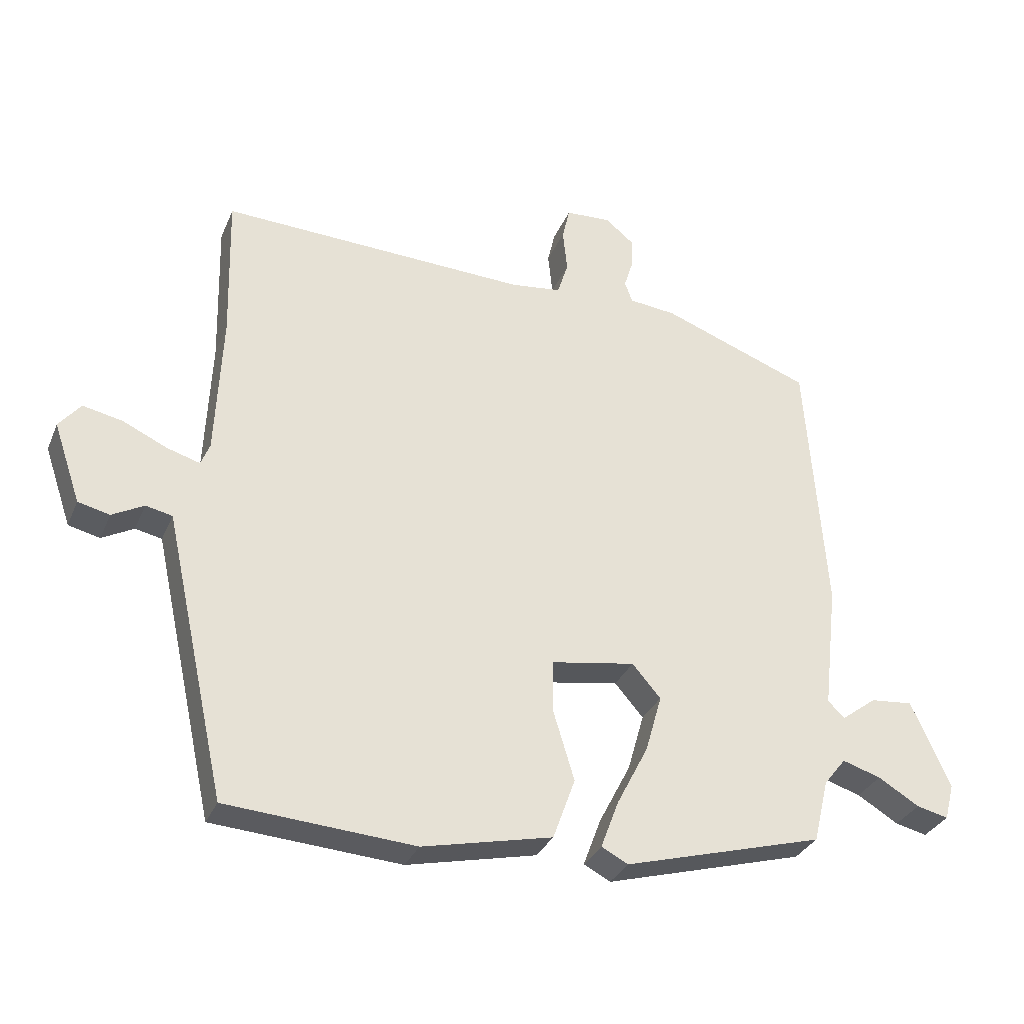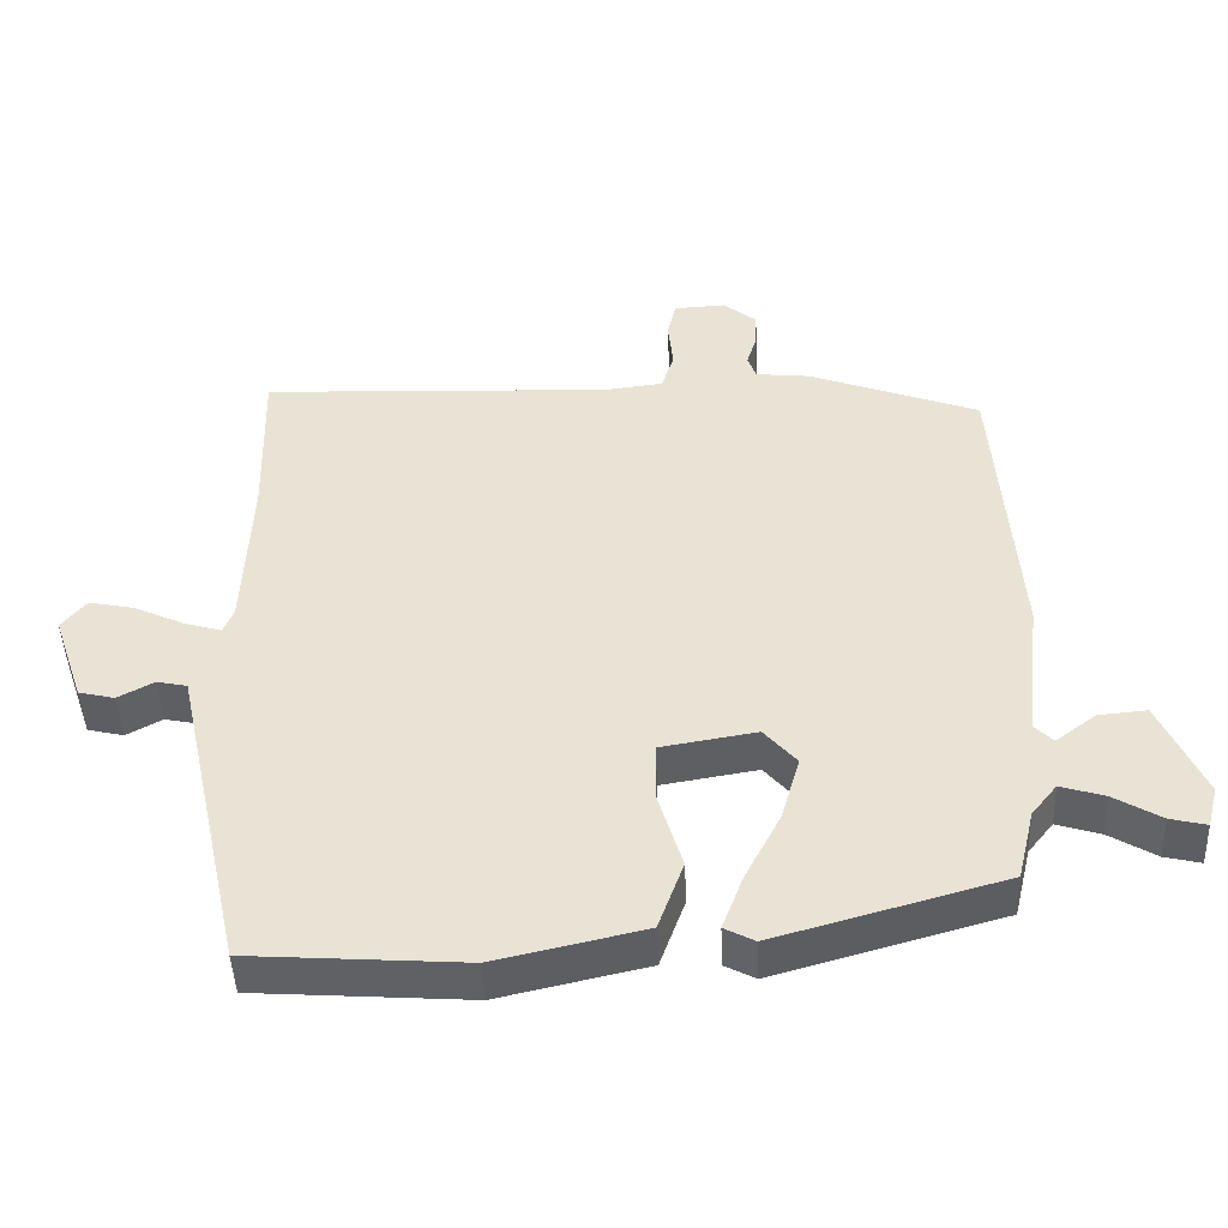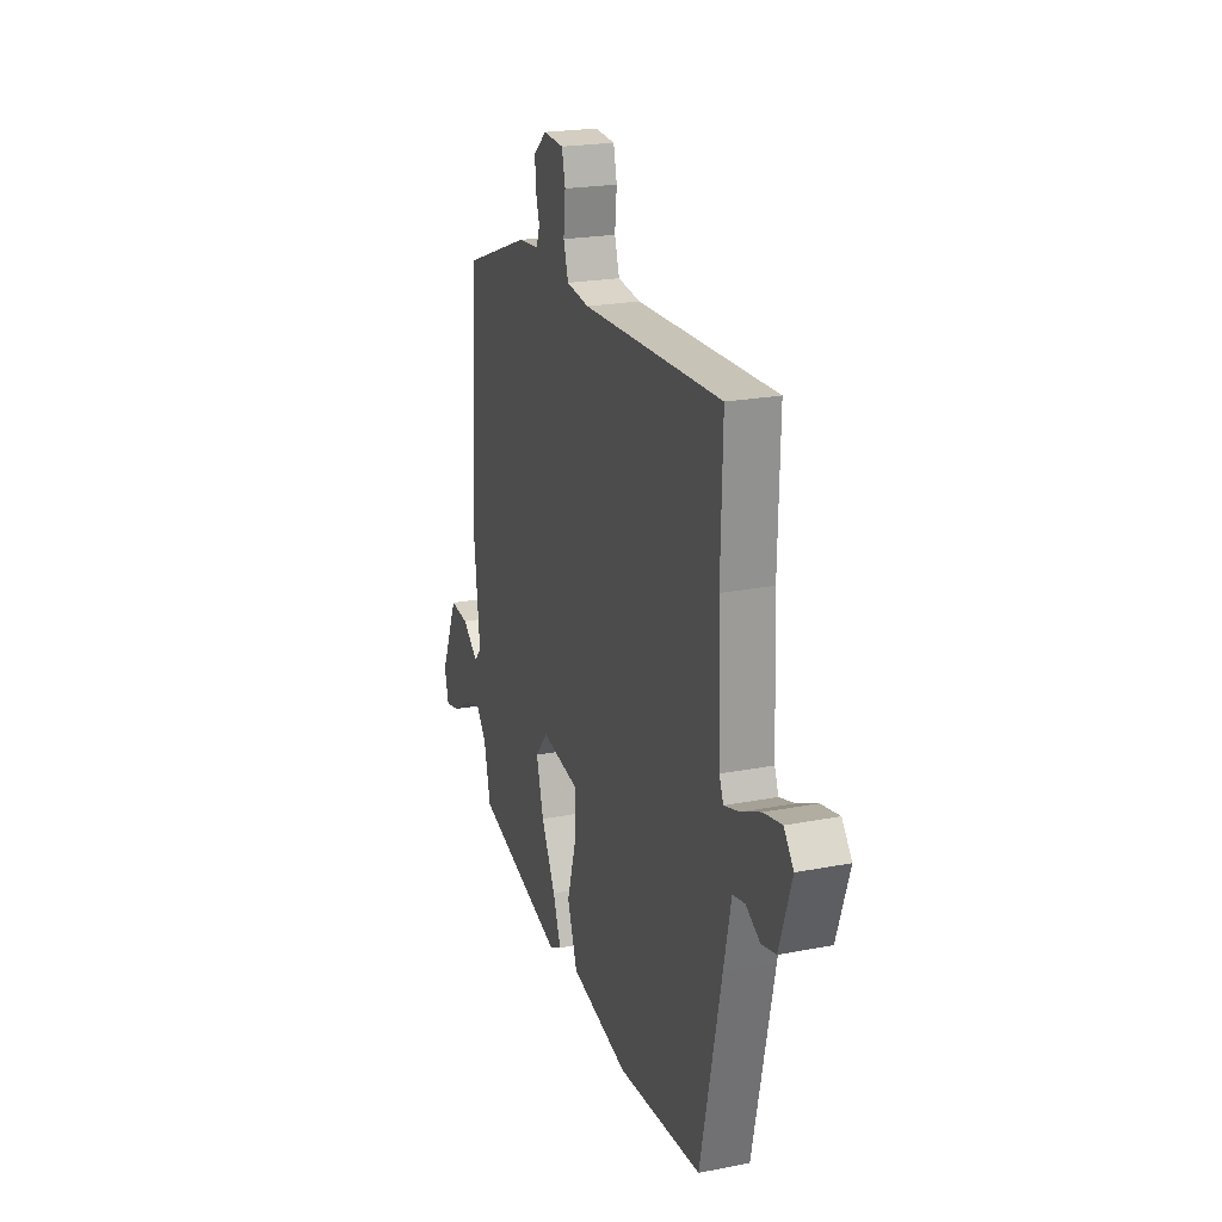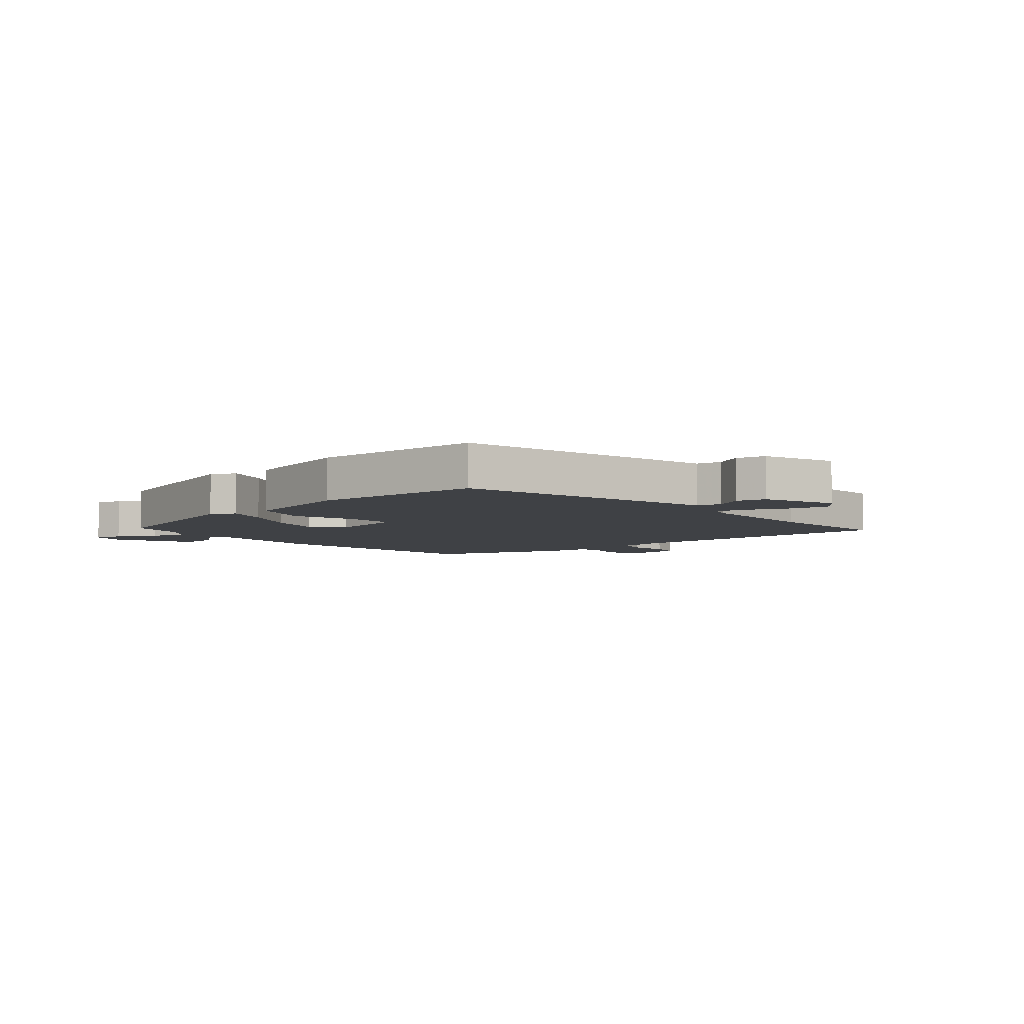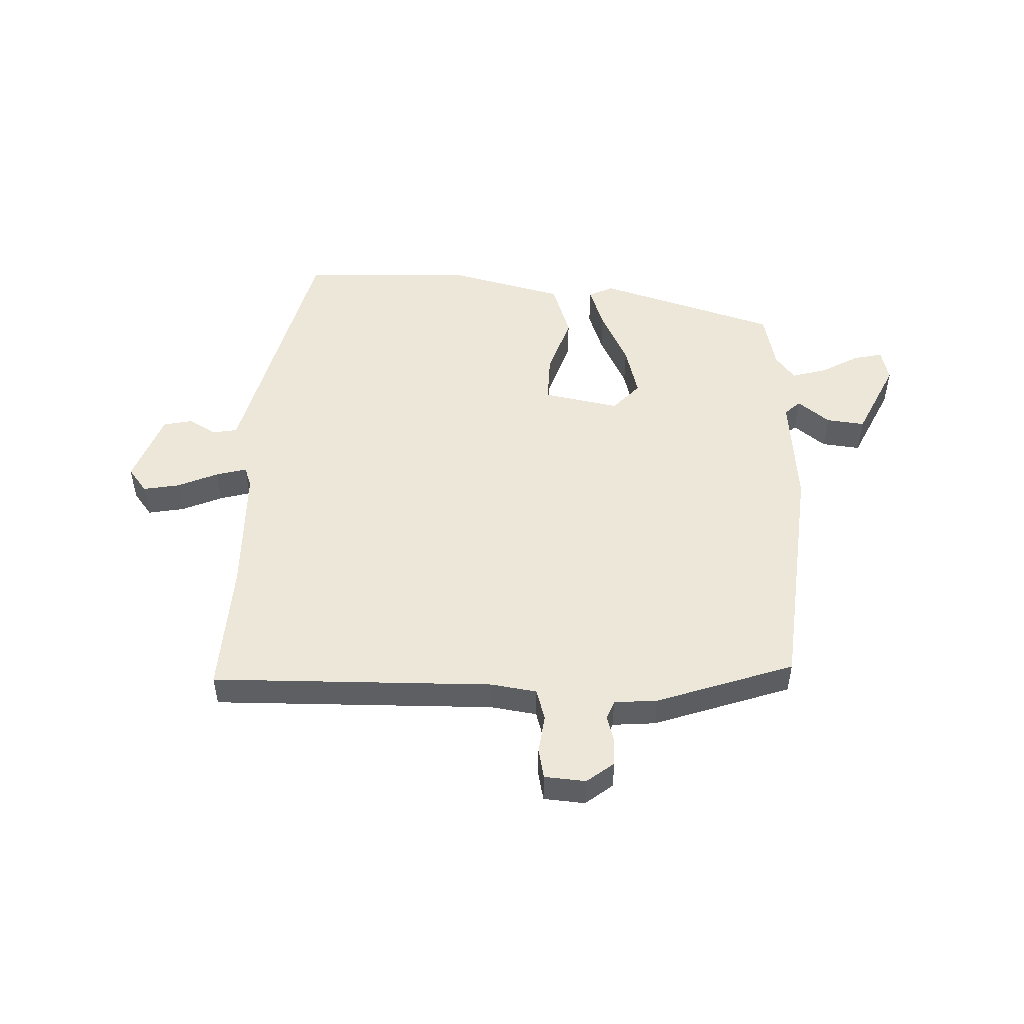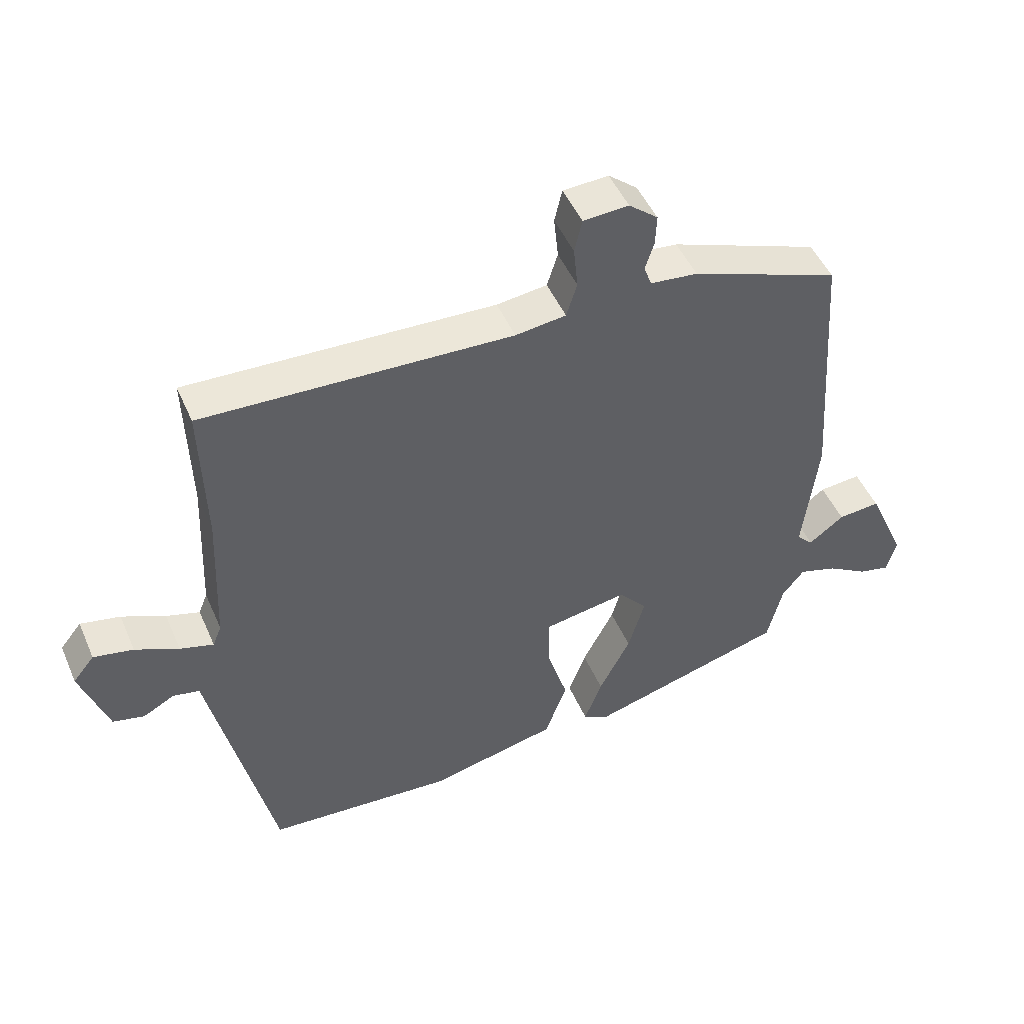
<metadata>
{"format":"obj","ext":"obj","renderer":"f3d","projection":"perspective","resolution":1024,"background":"white","views":[{"elev":-31.8,"azim":-20.4,"up":"+Z"},{"elev":-46.0,"azim":2.4,"up":"+Z"},{"elev":22.0,"azim":-108.7,"up":"+Z"},{"elev":-5.5,"azim":-137.7,"up":"+Y"},{"elev":49.8,"azim":3.6,"up":"+Y"},{"elev":48.5,"azim":-23.0,"up":"+Z"}]}
</metadata>
<code>
v 0.514 0.07 0.443
v 0.544 0.07 0.025
v 0.521 0.07 -0.173
v 0.547 0.07 -0.199
v 0.603 0.07 -0.157
v 0.67 0.07 -0.151
v 0.731 0.07 -0.288
v 0.716 0.07 -0.345
v 0.666 0.07 -0.333
v 0.601 0.07 -0.294
v 0.54 0.07 -0.275
v 0.505 0.07 -0.319
v 0.481 0.07 -0.418
v 0.166 0.07 -0.506
v 0.124 0.07 -0.484
v 0.152 0.07 -0.409
v 0.202 0.07 -0.312
v 0.228 0.07 -0.221
v 0.183 0.07 -0.169
v 0.05 0.07 -0.191
v 0.05 0.07 -0.275
v 0.083 0.07 -0.384
v 0.048 0.07 -0.481
v -0.157 0.07 -0.527
v -0.454 0.07 -0.506
v -0.527 0.07 -0.176
v -0.553 0.07 -0.058
v -0.595 0.07 -0.049
v -0.645 0.07 -0.076
v -0.695 0.07 -0.064
v -0.738 0.07 0.062
v -0.704 0.07 0.104
v -0.641 0.07 0.091
v -0.572 0.07 0.059
v -0.519 0.07 0.043
v -0.505 0.07 0.078
v -0.495 0.07 0.303
v -0.501 0.07 0.535
v -0.013 0.07 0.515
v 0.067 0.07 0.525
v 0.084 0.07 0.579
v 0.077 0.07 0.647
v 0.089 0.07 0.699
v 0.161 0.07 0.703
v 0.207 0.07 0.665
v 0.205 0.07 0.617
v 0.191 0.07 0.572
v 0.203 0.07 0.539
v 0.278 0.07 0.531
v 0.514 0 0.443
v 0.544 0 0.025
v 0.521 0 -0.173
v 0.547 0 -0.199
v 0.603 0 -0.157
v 0.67 0 -0.151
v 0.731 0 -0.288
v 0.716 0 -0.345
v 0.666 0 -0.333
v 0.601 0 -0.294
v 0.54 0 -0.275
v 0.505 0 -0.319
v 0.481 0 -0.418
v 0.166 0 -0.506
v 0.124 0 -0.484
v 0.152 0 -0.409
v 0.202 0 -0.312
v 0.228 0 -0.221
v 0.183 0 -0.169
v 0.05 0 -0.191
v 0.05 0 -0.275
v 0.083 0 -0.384
v 0.048 0 -0.481
v -0.157 0 -0.527
v -0.454 0 -0.506
v -0.527 0 -0.176
v -0.553 0 -0.058
v -0.595 0 -0.049
v -0.645 0 -0.076
v -0.695 0 -0.064
v -0.738 0 0.062
v -0.704 0 0.104
v -0.641 0 0.091
v -0.572 0 0.059
v -0.519 0 0.043
v -0.505 0 0.078
v -0.495 0 0.303
v -0.501 0 0.535
v -0.013 0 0.515
v 0.067 0 0.525
v 0.084 0 0.579
v 0.077 0 0.647
v 0.089 0 0.699
v 0.161 0 0.703
v 0.207 0 0.665
v 0.205 0 0.617
v 0.191 0 0.572
v 0.203 0 0.539
v 0.278 0 0.531
f 1 2 3
f 49 1 3
f 48 49 3
f 45 46 47
f 44 45 47
f 43 44 47
f 42 43 47
f 41 42 47
f 40 41 47 48
f 39 40 48 3
f 37 38 39 3
f 32 33 34
f 31 32 34
f 30 31 34
f 29 30 34
f 28 29 34
f 27 28 34 35
f 27 35 36
f 26 27 36
f 25 26 36
f 24 25 36
f 23 24 36
f 22 23 36
f 21 22 36
f 15 16 17
f 14 15 17
f 13 14 17
f 12 13 17
f 11 12 17 18
f 8 9 10
f 7 8 10
f 6 7 10
f 5 6 10
f 4 5 10
f 4 10 11
f 11 18 19
f 4 11 19
f 3 4 19
f 20 21 36 37
f 19 20 37
f 3 19 37
f 52 51 50
f 52 50 98
f 52 98 97
f 96 95 94
f 96 94 93
f 96 93 92
f 96 92 91
f 96 91 90
f 97 96 90 89
f 52 97 89 88
f 52 88 87 86
f 83 82 81
f 83 81 80
f 83 80 79
f 83 79 78
f 83 78 77
f 84 83 77 76
f 85 84 76
f 85 76 75
f 85 75 74
f 85 74 73
f 85 73 72
f 85 72 71
f 85 71 70
f 66 65 64
f 66 64 63
f 66 63 62
f 66 62 61
f 67 66 61 60
f 59 58 57
f 59 57 56
f 59 56 55
f 59 55 54
f 59 54 53
f 60 59 53
f 68 67 60
f 68 60 53
f 68 53 52
f 86 85 70 69
f 86 69 68
f 86 68 52
f 1 50 51 2
f 2 51 52 3
f 3 52 53 4
f 4 53 54 5
f 5 54 55 6
f 6 55 56 7
f 7 56 57 8
f 8 57 58 9
f 9 58 59 10
f 10 59 60 11
f 11 60 61 12
f 12 61 62 13
f 13 62 63 14
f 14 63 64 15
f 15 64 65 16
f 16 65 66 17
f 17 66 67 18
f 18 67 68 19
f 19 68 69 20
f 20 69 70 21
f 21 70 71 22
f 22 71 72 23
f 23 72 73 24
f 24 73 74 25
f 25 74 75 26
f 26 75 76 27
f 27 76 77 28
f 28 77 78 29
f 29 78 79 30
f 30 79 80 31
f 31 80 81 32
f 32 81 82 33
f 33 82 83 34
f 34 83 84 35
f 35 84 85 36
f 36 85 86 37
f 37 86 87 38
f 38 87 88 39
f 39 88 89 40
f 40 89 90 41
f 41 90 91 42
f 42 91 92 43
f 43 92 93 44
f 44 93 94 45
f 45 94 95 46
f 46 95 96 47
f 47 96 97 48
f 48 97 98 49
f 49 98 50 1

</code>
